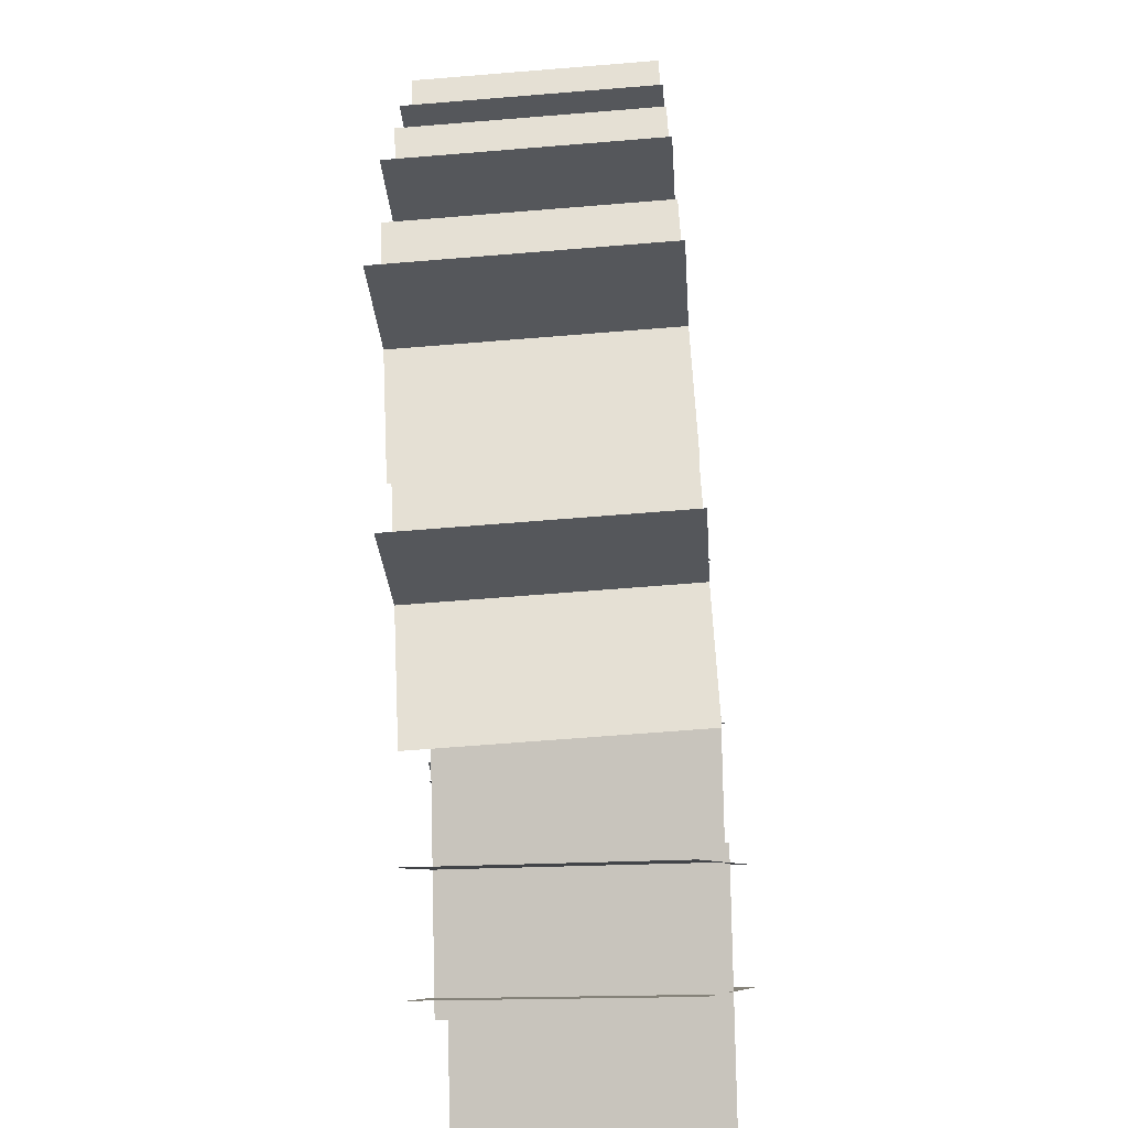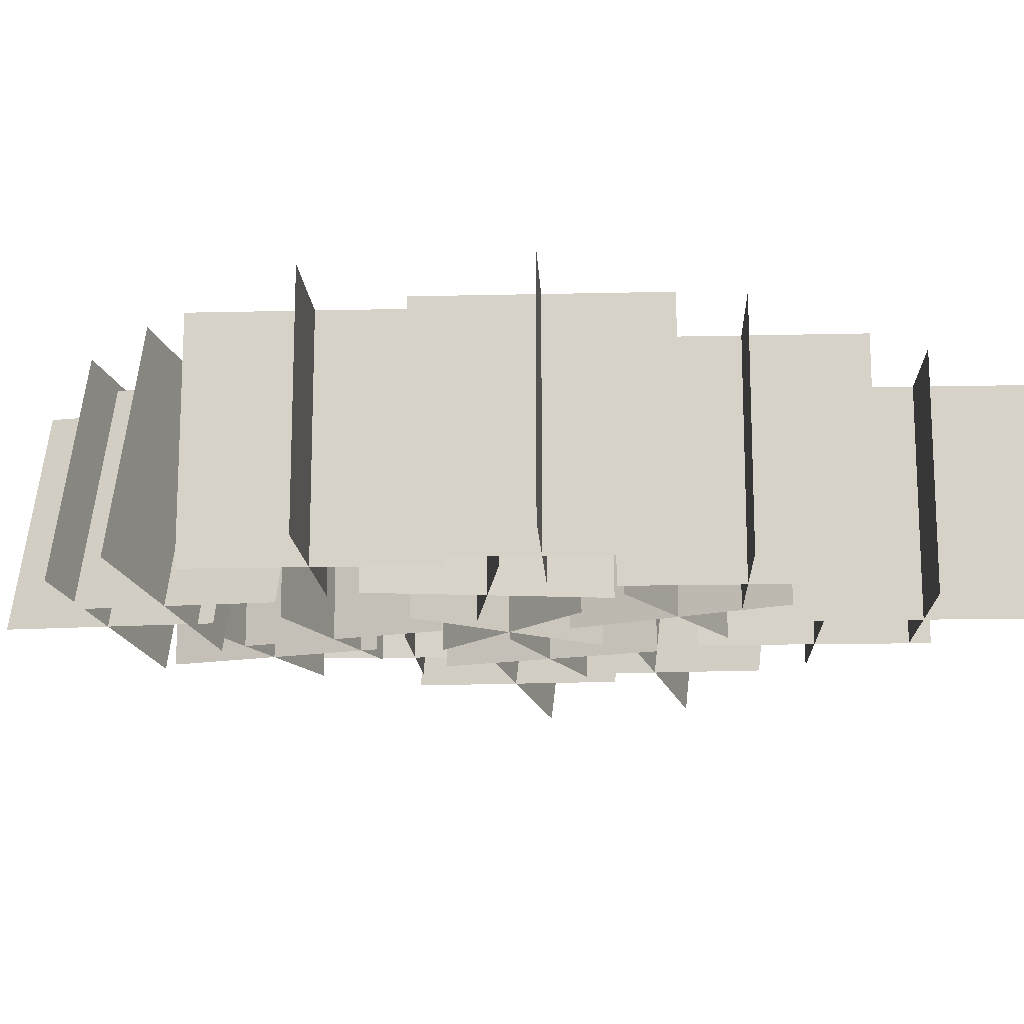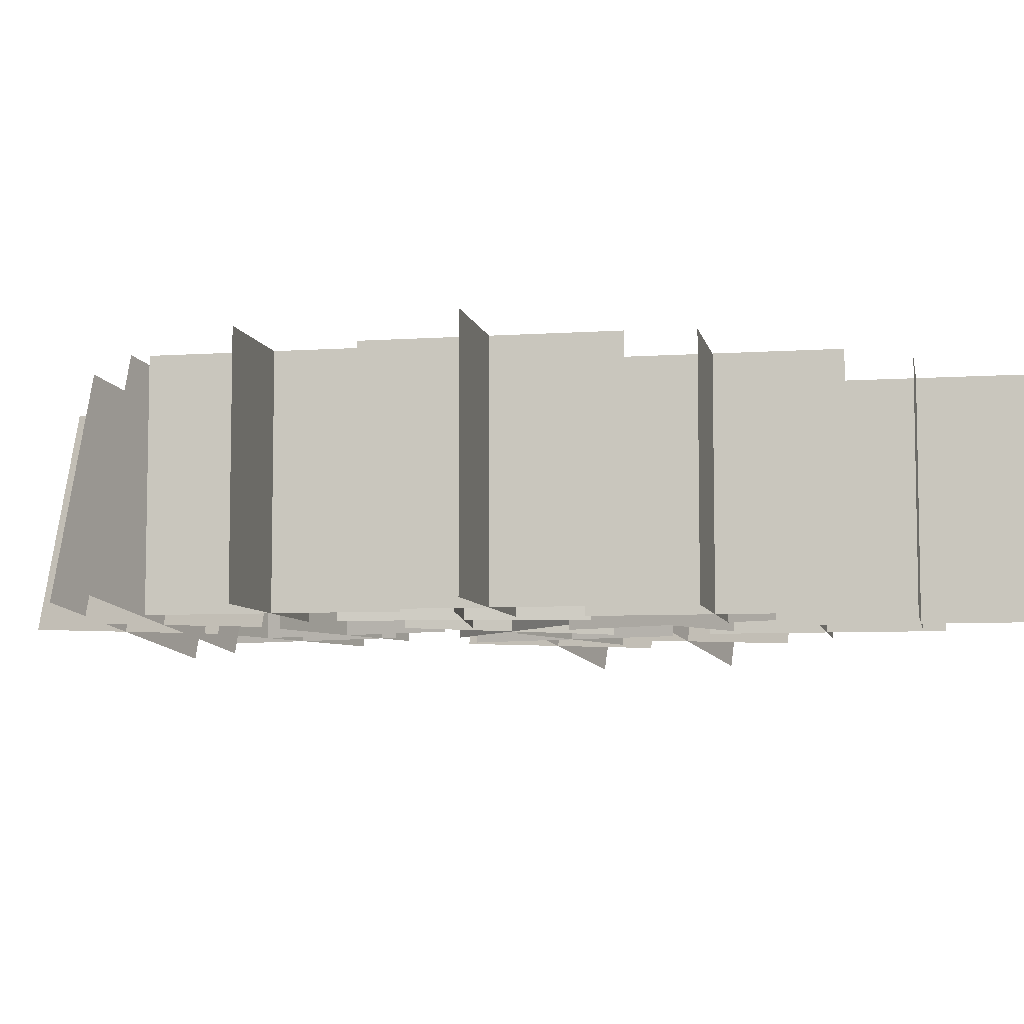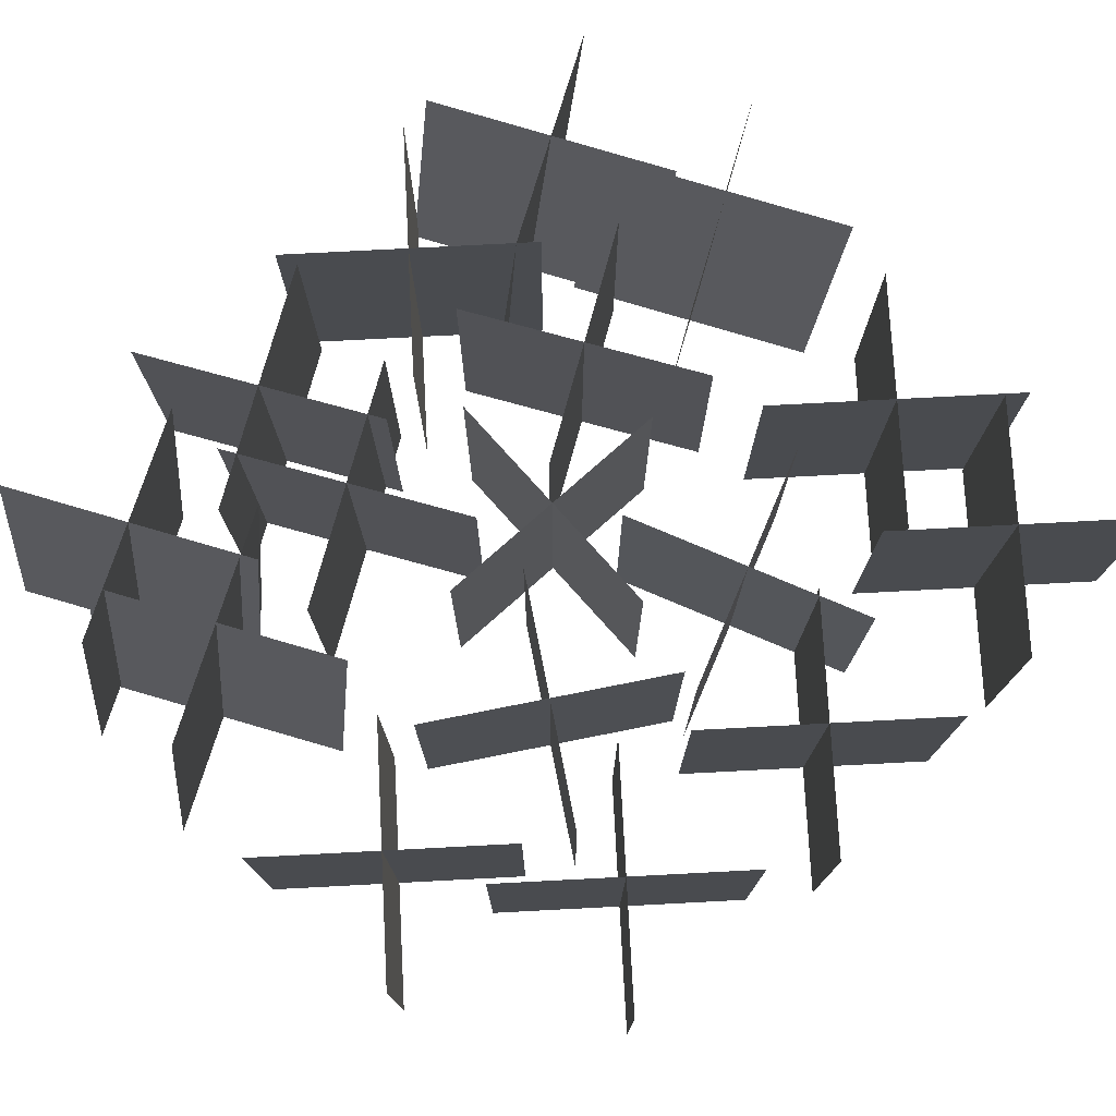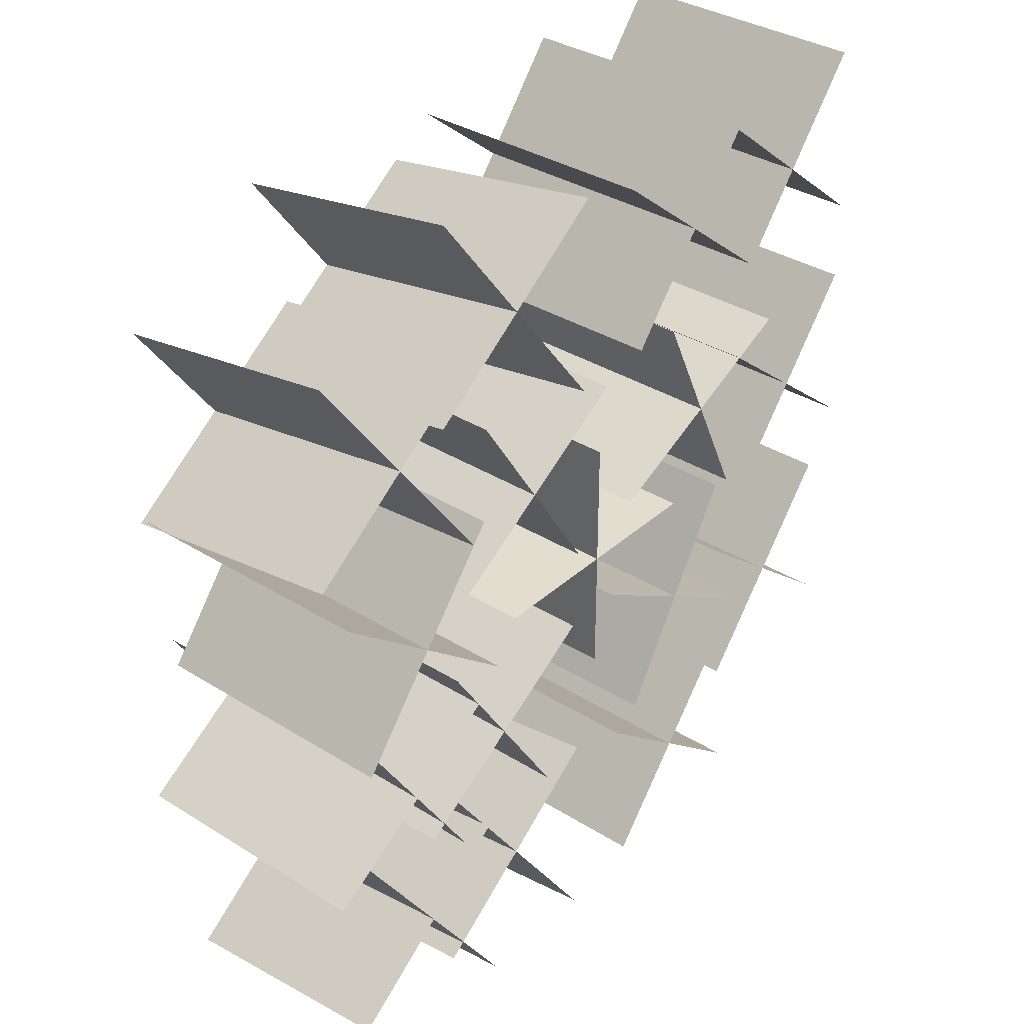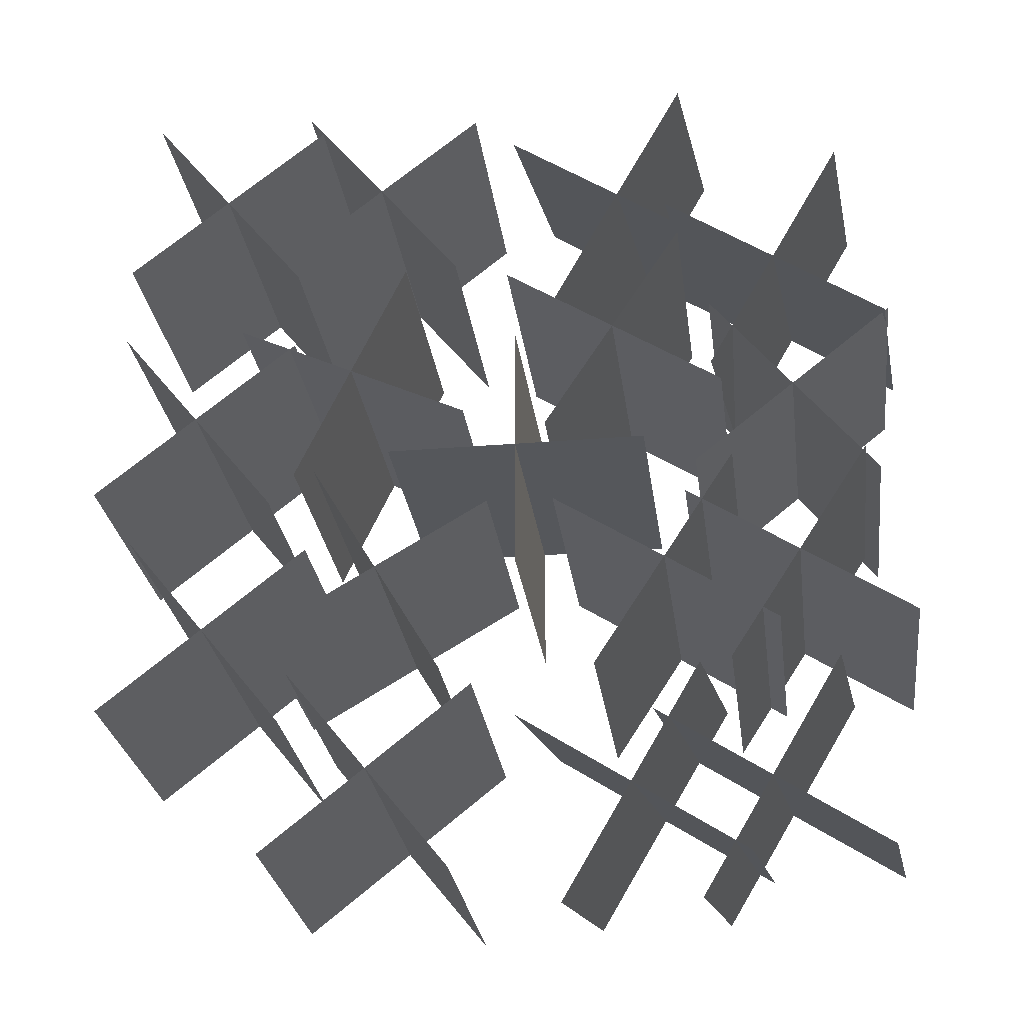
<metadata>
{"format":"obj","ext":"obj","renderer":"f3d","projection":"perspective","resolution":1024,"background":"white","views":[{"elev":-65.4,"azim":-85.3,"up":"+Z"},{"elev":-14.4,"azim":-125.8,"up":"+Y"},{"elev":-6.6,"azim":-117.4,"up":"+Y"},{"elev":75.9,"azim":-131.7,"up":"+Y"},{"elev":34.8,"azim":130.0,"up":"+Z"},{"elev":-26.9,"azim":7.4,"up":"+Z"}]}
</metadata>
<code>
o Plane.031
v 1.229 -1.029 2.107
v 2.914 -0.9327 1.035
v 1.353 0.9327 2.478
v 3.038 1.029 1.406
v -1 -1 0
v 1 -1 0
v -1 1 0
v 1 1 0
v 0 -1 1
v 0 -1 -1
v 0 1 1
v 0 1 -1
v -2.221 -1 1.179
v -0.4124 -1 0.3261
v -2.221 1 1.179
v -0.4124 1 0.3261
v -0.8905 -1 1.657
v -1.743 -1 -0.152
v -0.8905 1 1.657
v -1.743 1 -0.152
v 0.233 -1 0.1715
v 1.319 -1 1.851
v 0.233 1 0.1715
v 1.319 1 1.851
v -0.06366 -1 1.554
v 1.616 -1 0.4682
v -0.06366 1 1.554
v 1.616 1 0.4682
v 0.5857 -1 -1.874
v 1.672 -1 -0.195
v 0.5857 1 -1.874
v 1.672 1 -0.195
v 0.2891 -1 -0.4917
v 1.968 -1 -1.578
v 0.2891 1 -0.4917
v 1.968 1 -1.578
v -0.5753 -1 -1.85
v -1.588 -1 -0.1254
v -0.5753 1 -1.85
v -1.588 1 -0.1254
v -1.944 -1 -1.494
v -0.2195 -1 -0.4812
v -1.944 1 -1.494
v -0.2195 1 -0.4812
v -1.938 -1 -0.3805
v -3.189 -1 1.18
v -1.938 1 -0.3805
v -3.189 1 1.18
v -3.344 -1 -0.2256
v -1.783 -1 1.025
v -3.344 1 -0.2256
v -1.783 1 1.025
v 2.792 -0.8335 -0.3007
v 1.541 -0.8335 1.26
v 2.792 1.167 -0.3007
v 1.541 1.167 1.26
v 1.386 -0.8335 -0.1458
v 2.947 -0.8335 1.105
v 1.386 1.167 -0.1458
v 2.947 1.167 1.105
v -0.4846 -1 1.675
v -1.735 -1 3.235
v -0.4846 1 1.675
v -1.735 1 3.235
v -1.89 -1 1.829
v -0.3297 -1 3.08
v -1.89 1 1.829
v -0.3297 1 3.08
v 0.3027 -0.7911 1.446
v 1.372 -1.17 3.093
v 0.427 1.17 1.817
v 1.496 0.7911 3.464
v -0.005327 -1.029 2.806
v 1.68 -0.9327 1.733
v 0.1189 0.9327 3.176
v 1.804 1.029 2.104
v -0.4846 -1 -3.397
v -1.735 -1 -1.836
v -0.4846 1 -3.397
v -1.735 1 -1.836
v -1.89 -1 -3.242
v -0.3297 -1 -1.991
v -1.89 1 -3.242
v -0.3297 1 -1.991
v 0.3027 -0.7911 -3.625
v 1.372 -1.17 -1.978
v 0.427 1.17 -3.254
v 1.496 0.7911 -1.607
v -0.005328 -1.029 -2.266
v 1.68 -0.9327 -3.338
v 0.1189 0.9327 -1.895
v 1.804 1.029 -2.967
v -1.782 -1 1.675
v -3.032 -1 3.235
v -1.782 1 1.675
v -3.032 1 3.235
v -3.187 -1 1.829
v -1.627 -1 3.08
v -3.187 1 1.829
v -1.627 1 3.08
v -1.782 -1 -2.219
v -3.032 -1 -0.6585
v -1.782 1 -2.219
v -3.032 1 -0.6585
v -3.187 -1 -2.064
v -1.627 -1 -0.8135
v -3.187 1 -2.064
v -1.627 1 -0.8135
v 1.601 -1 -1.874
v 2.687 -1 -0.195
v 1.601 1 -1.874
v 2.687 1 -0.195
v 1.304 -1 -0.4917
v 2.983 -1 -1.578
v 1.304 1 -0.4917
v 2.983 1 -1.578
v 1.318 -0.7911 -3.625
v 2.387 -1.17 -1.978
v 1.442 1.17 -3.254
v 2.511 0.7911 -1.607
v 1.01 -1.029 -2.266
v 2.695 -0.9327 -3.338
v 1.134 0.9327 -1.895
v 2.819 1.029 -2.967
v 1.537 -0.7911 0.7474
v 2.606 -1.17 2.394
v 1.661 1.17 1.118
v 2.73 0.7911 2.765
f 1 2 4 3
f 5 6 8 7
f 9 10 12 11
f 13 14 16 15
f 17 18 20 19
f 21 22 24 23
f 25 26 28 27
f 29 30 32 31
f 33 34 36 35
f 37 38 40 39
f 41 42 44 43
f 45 46 48 47
f 49 50 52 51
f 53 54 56 55
f 57 58 60 59
f 61 62 64 63
f 65 66 68 67
f 69 70 72 71
f 73 74 76 75
f 77 78 80 79
f 81 82 84 83
f 85 86 88 87
f 89 90 92 91
f 93 94 96 95
f 97 98 100 99
f 101 102 104 103
f 105 106 108 107
f 109 110 112 111
f 113 114 116 115
f 117 118 120 119
f 121 122 124 123
f 125 126 128 127

</code>
